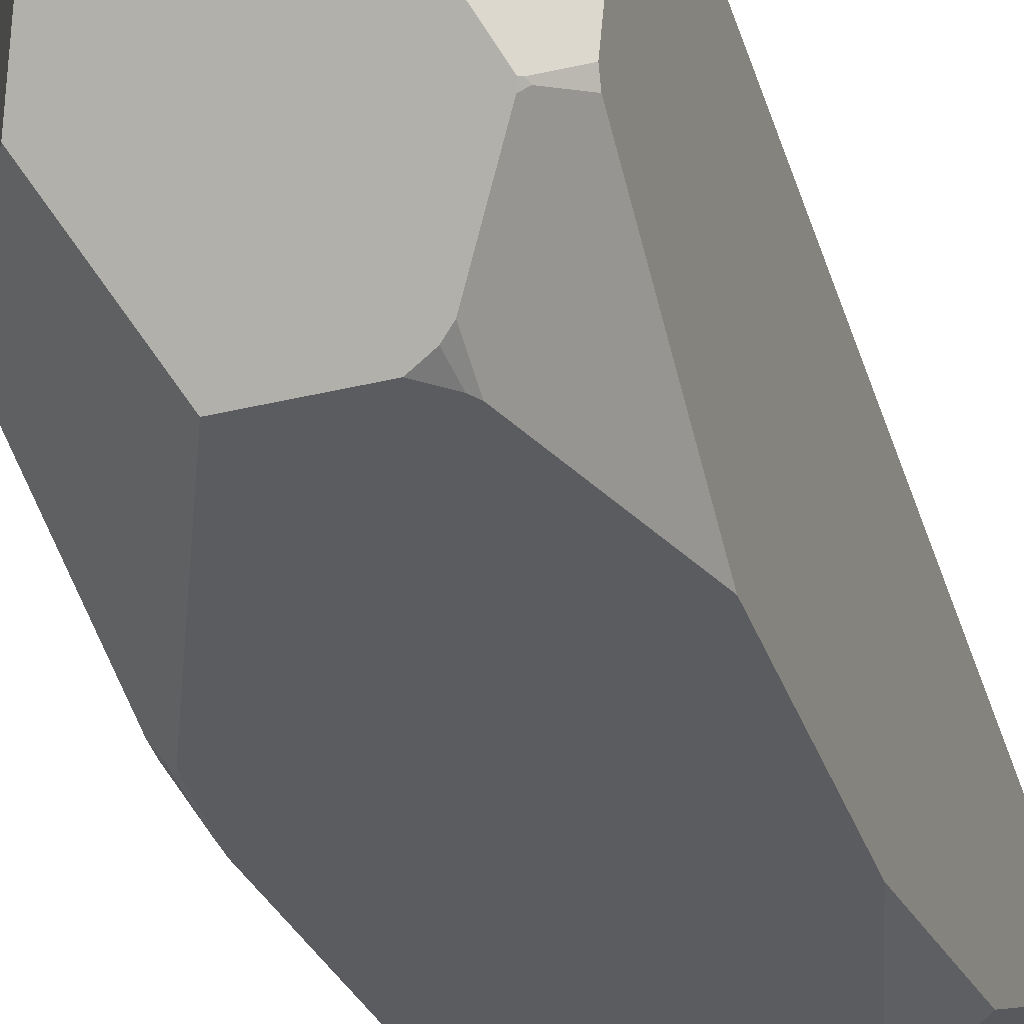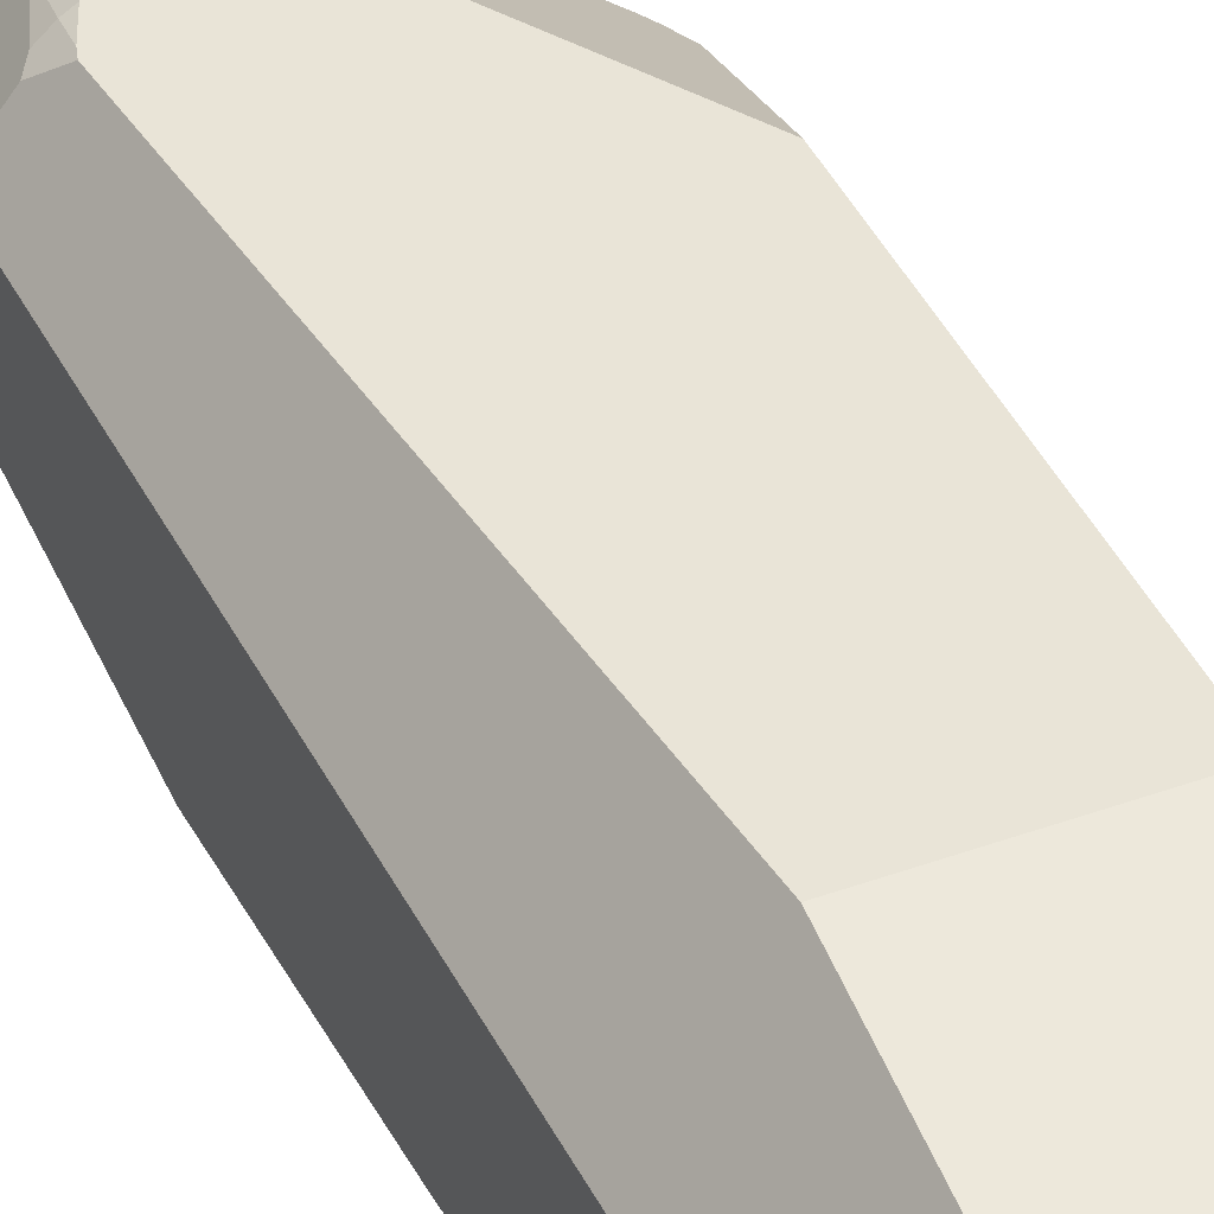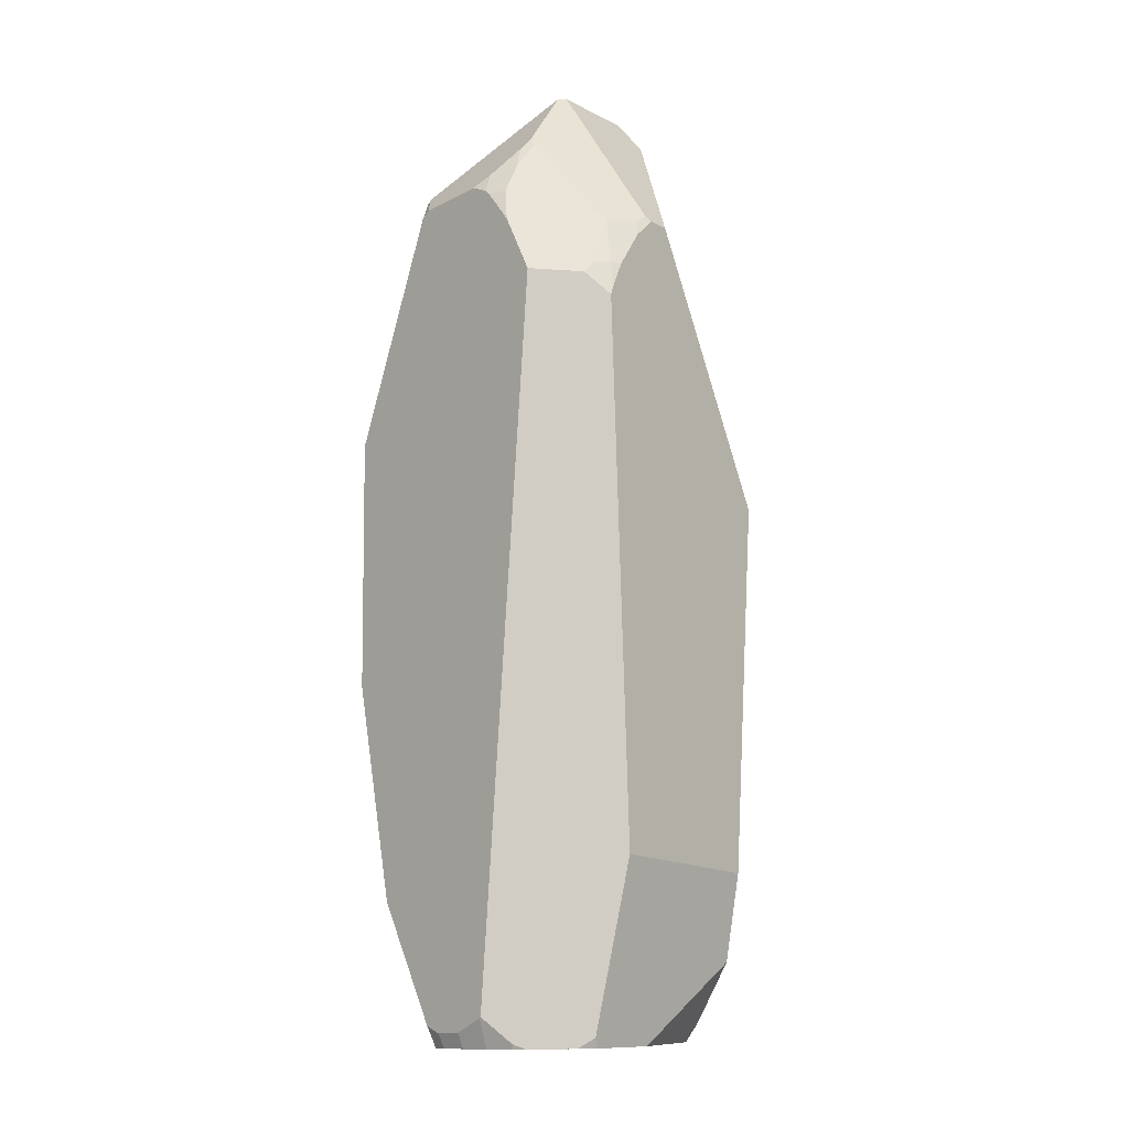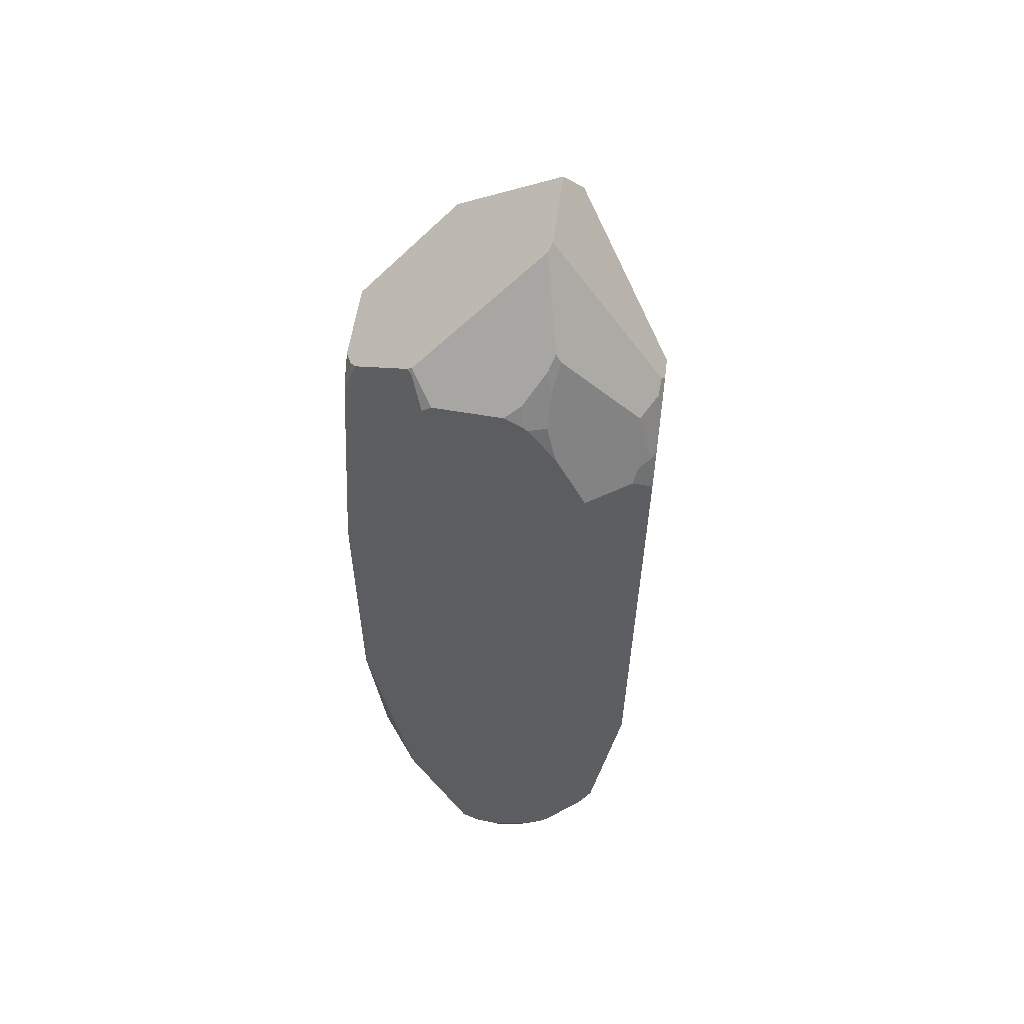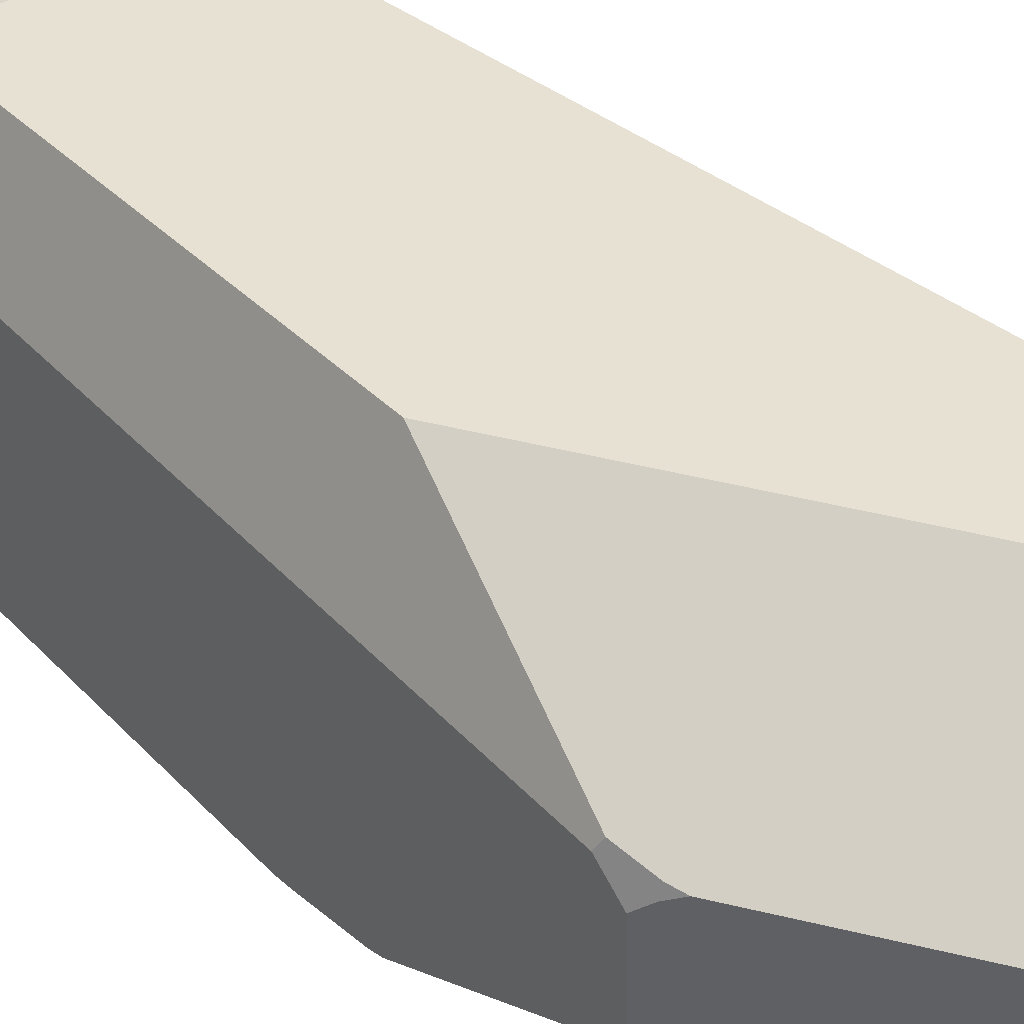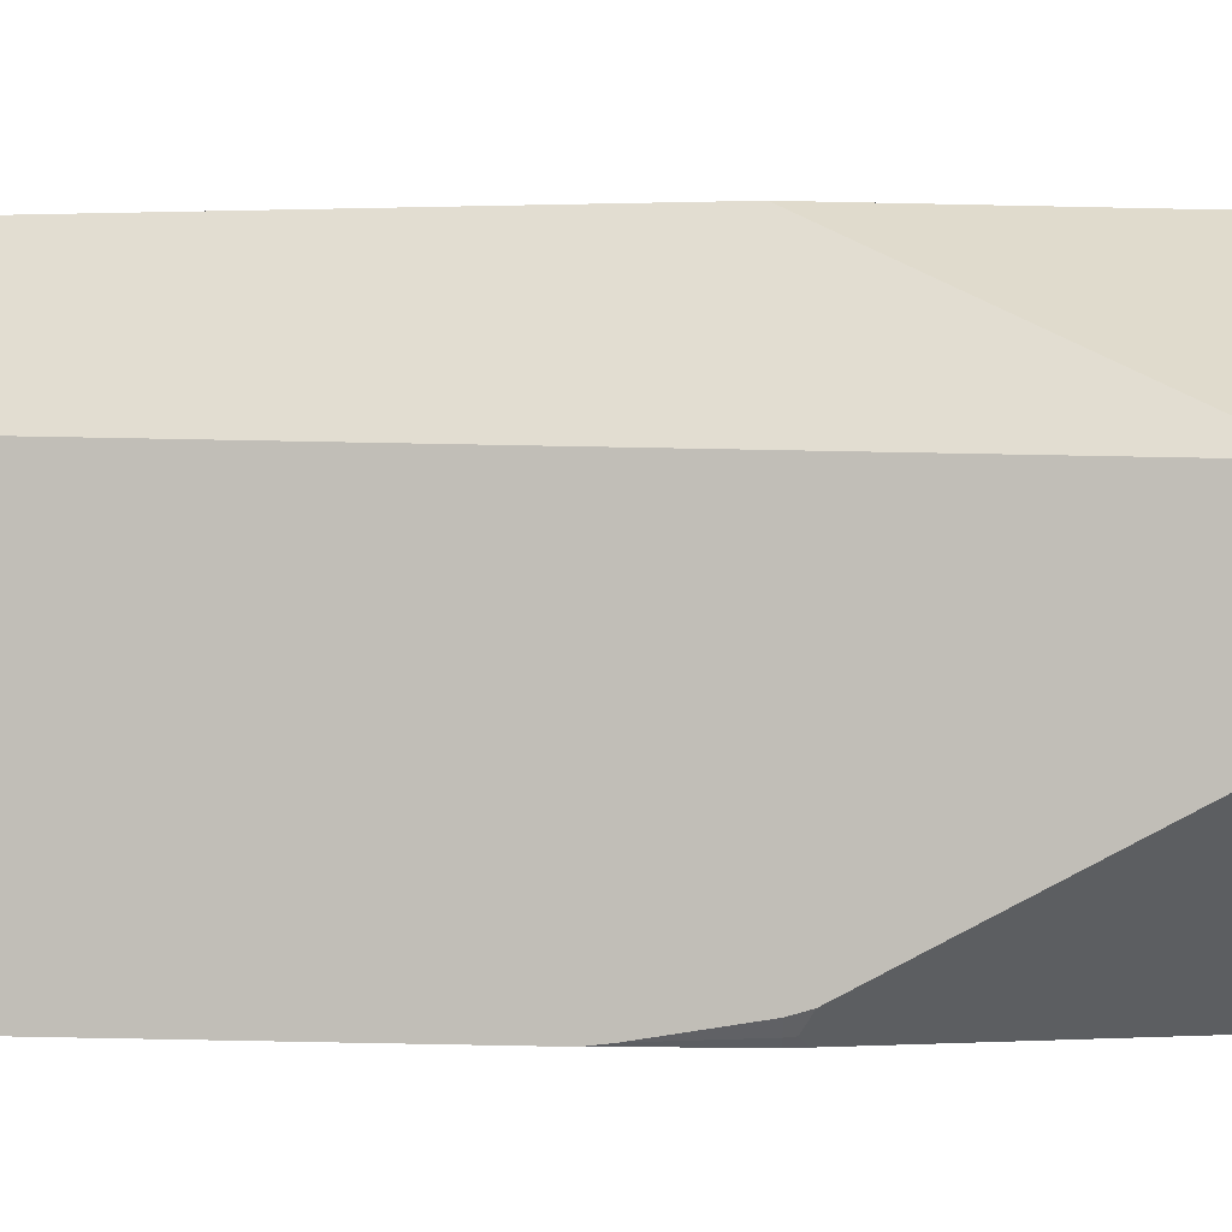
<metadata>
{"format":"obj","ext":"obj","renderer":"f3d","projection":"perspective","resolution":1024,"background":"white","views":[{"elev":-35.1,"azim":-162.0,"up":"+Z"},{"elev":42.0,"azim":-27.0,"up":"+Z"},{"elev":-11.4,"azim":-50.4,"up":"+Y"},{"elev":53.4,"azim":-82.7,"up":"+Y"},{"elev":40.6,"azim":137.3,"up":"+Z"},{"elev":0.8,"azim":89.9,"up":"+Z"}]}
</metadata>
<code>
o Crystal_V2
v 0.1274 0.1722 8.062
v 0.2063 0.1722 8.104
v 0.4002 1.673 8.036
v 0.2754 0.1722 8.161
v -0.345 2.273 8.929
v -0.2321 2.438 8.037
v -0.04709 0.1422 8.042
v 0.04085 0.161 8.041
v 0.1364 0.2462 8.04
v 0.05848 0.1722 8.041
v 0.2503 0.4213 8.038
v 0.2518 0.4243 8.038
v 0.3855 1.673 8.024
v 0.3412 0.7119 8.035
v -0.2407 2.368 8.016
v -0.1822 2.42 8.016
v -0.04709 0.06203 8.079
v 0.03174 0.06213 8.087
v 0.1076 0.06242 8.11
v 0.1776 0.06289 8.147
v 0.2391 0.06353 8.197
v 0.2897 0.06431 8.258
v -0.4235 0.06916 8.639
v -0.4462 0.06819 8.563
v -0.4535 0.06717 8.483
v -0.4453 0.06617 8.404
v -0.2387 2.385 8.946
v -0.3542 2.193 8.943
v -0.317 2.273 8.944
v 0.09318 2.93 8.611
v -0.1741 2.441 8.947
v 0.4657 2.273 8.632
v 0.09783 2.928 8.609
v 0.1015 2.922 8.616
v -0.4007 2.68 8.63
v -0.4618 2.595 8.566
v -0.4587 2.547 8.313
v -0.3911 2.614 8.254
v -0.3845 2.622 8.251
v 0.3243 0.3895 8.112
v 0.3264 0.4243 8.1
v 0.4193 1.673 8.059
v 0.3115 0.1722 8.205
v 0.4049 1.498 8.031
v 0.3458 0.7119 8.039
v 0.3491 0.7576 8.035
v 0.4015 1.455 8.027
v 0.3086 0.1123 8.246
v 0.3215 0.06935 8.654
v 0.3067 0.06471 8.29
v 0.4833 2.238 8.598
v -0.4889 2.537 8.571
v -0.4905 2.525 8.585
v -0.4588 2.547 8.313
v -0.4555 2.525 8.285
v -0.4845 0.1509 8.571
v -0.4743 0.1112 8.483
v -0.4647 0.108 8.4
v -0.4589 2.547 8.313
v -0.4827 2.561 8.518
v -0.3963 2.601 8.25
v -0.2578 2.455 8.057
v -0.3801 2.609 8.236
v -0.2628 2.461 8.064
v -0.2553 2.347 8.016
v -0.4237 1.863 8.022
v 0.4569 2.273 8.66
v -0.1075 2.441 8.947
v 0.1446 2.849 8.666
v 0.4465 2.309 8.655
v 0.3988 1.69 8.038
v 0.09707 2.461 8.064
v 0.06718 2.42 8.016
v 0.3794 1.703 8.024
v 0.2359 2.653 8.288
v 0.4732 2.235 8.349
v 0.4224 1.709 8.07
v -0.3185 2.423 8.89
v -0.2335 2.427 8.933
v -0.1904 2.455 8.937
v -0.1611 2.93 8.611
v -0.1904 2.921 8.601
v -0.371 2.718 8.647
v -0.3842 2.273 8.897
v -0.4301 2.613 8.642
v -0.4745 2.525 8.638
v -0.4997 2.423 8.666
v -0.3761 2.694 8.662
v -0.3218 2.426 8.886
v -0.4297 0.08342 8.642
v -0.4066 0.06957 8.671
v -0.3236 0.07098 8.782
v -0.3629 2.168 8.943
v -0.4851 0.1551 8.575
v -0.5097 2.248 8.755
v -0.4118 2.236 8.884
v 0.3268 0.119 8.694
v 0.4806 2.173 8.653
v 0.3226 1.659 8.935
v 0.4697 2.186 8.68
v 0.3042 0.06977 8.687
v 0.3144 0.1248 8.723
v -0.2801 0.07144 8.818
v -0.2608 0.5925 8.919
v -0.2948 0.1001 8.823
v 0.257 0.558 8.918
v 0.2618 0.3025 8.869
v -0.06213 0.07147 8.821
v -0.07155 0.1475 8.042
v -0.4318 0.06561 8.361
v -0.06915 0.06205 8.082
v -0.4591 0.1265 8.352
v -0.4234 1.116 8.03
v -0.438 0.4731 8.165
v -0.2516 0.4381 8.038
f 10 9 1
f 19 1 2 20
f 76 77 71 74 73 72 75
f 20 2 4 21
f 47 13 3 44
f 44 3 42
f 107 102 97 98 100 99 106
f 28 29 5
f 104 93 96 95 94 90 91 92 105
f 91 90 23
f 87 86 53
f 15 6 16
f 59 37 54
f 65 62 6 15
f 115 109 111 110 112 114
f 1 9 11 2
f 18 8 10 1 19
f 17 7 8 18
f 111 109 7 17
f 34 33 30
f 98 51 32 67 100
f 61 38 39 63
f 52 36 60
f 22 48 50
f 14 46 45
f 21 4 43 48 22
f 12 14 45 41
f 4 40 43
f 2 11 12 41 40 4
f 25 57 58 26
f 24 56 57 25
f 85 35 36 52 53 86
f 55 61 63 64 62 65 66
f 54 37 38 61 55
f 32 70 67
f 98 97 49 50 48 43 40 41 45 46 47 44 42 77 76 51
f 69 70 32 51 76 75 33 34
f 114 113 115
f 6 62 64 72 73 16
f 13 74 71 3
f 3 71 77 42
f 36 35 83 82 39 38 37 59 60
f 64 63 39 82 81 30 33 75 72
f 30 81 80 31 68 69 34
f 31 80 79 27
f 85 88 83 35
f 27 79 78 5 29
f 79 80 81 82 83 88 89 78
f 5 78 89 84
f 87 95 96 84 89 88 85 86
f 114 112 58 57 56 94 95 87 53 52 60 59 54 55 66 113
f 28 5 84 96 93
f 23 90 94 56 24
f 103 105 92
f 106 104 105 103 108 107
f 70 69 68 99 100 67
f 49 97 102 101
f 107 108 101 102
f 93 104 106 99 68 31 27 29 28
f 26 58 112 110
f 103 92 91 23 24 25 26 110 111 17 18 19 20 21 22 50 49 101 108
f 109 115 113 66 65 15 16 73 74 13 47 46 14 12 11 9 10 8 7

</code>
